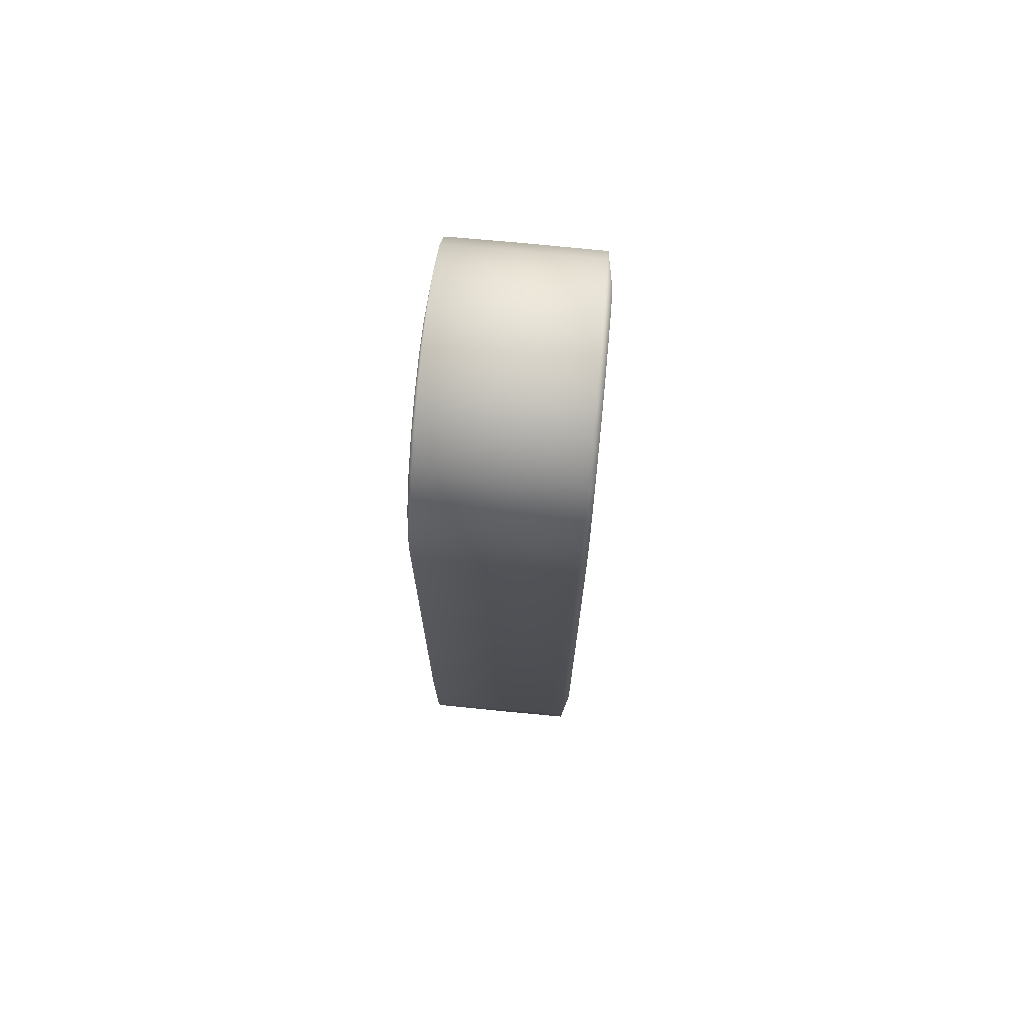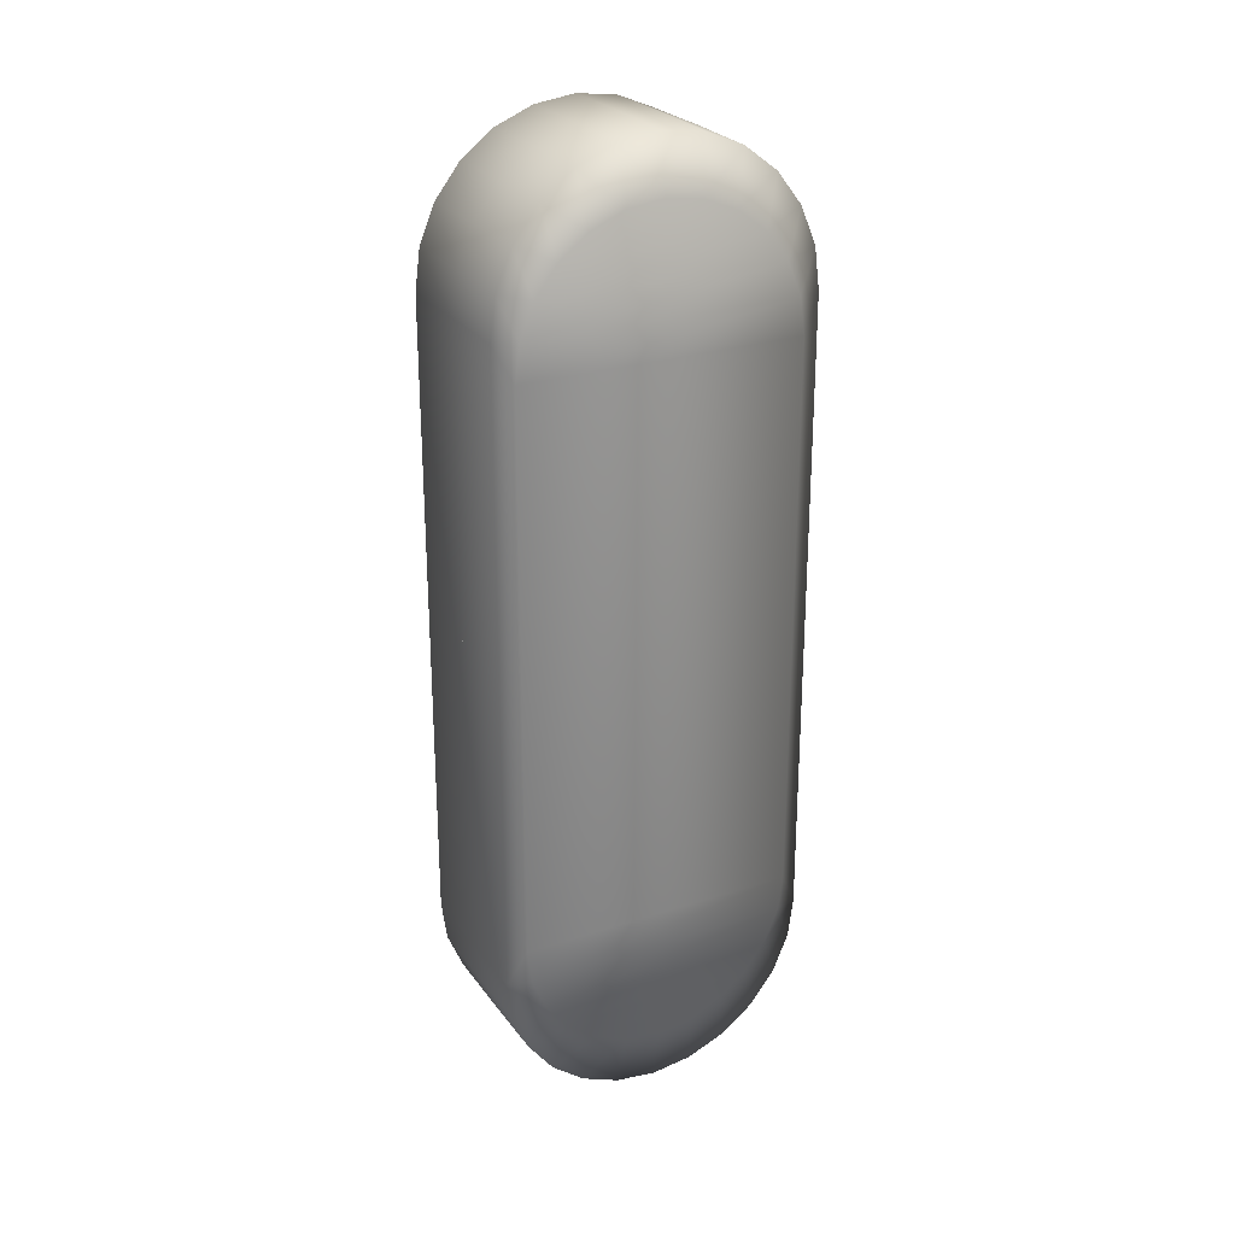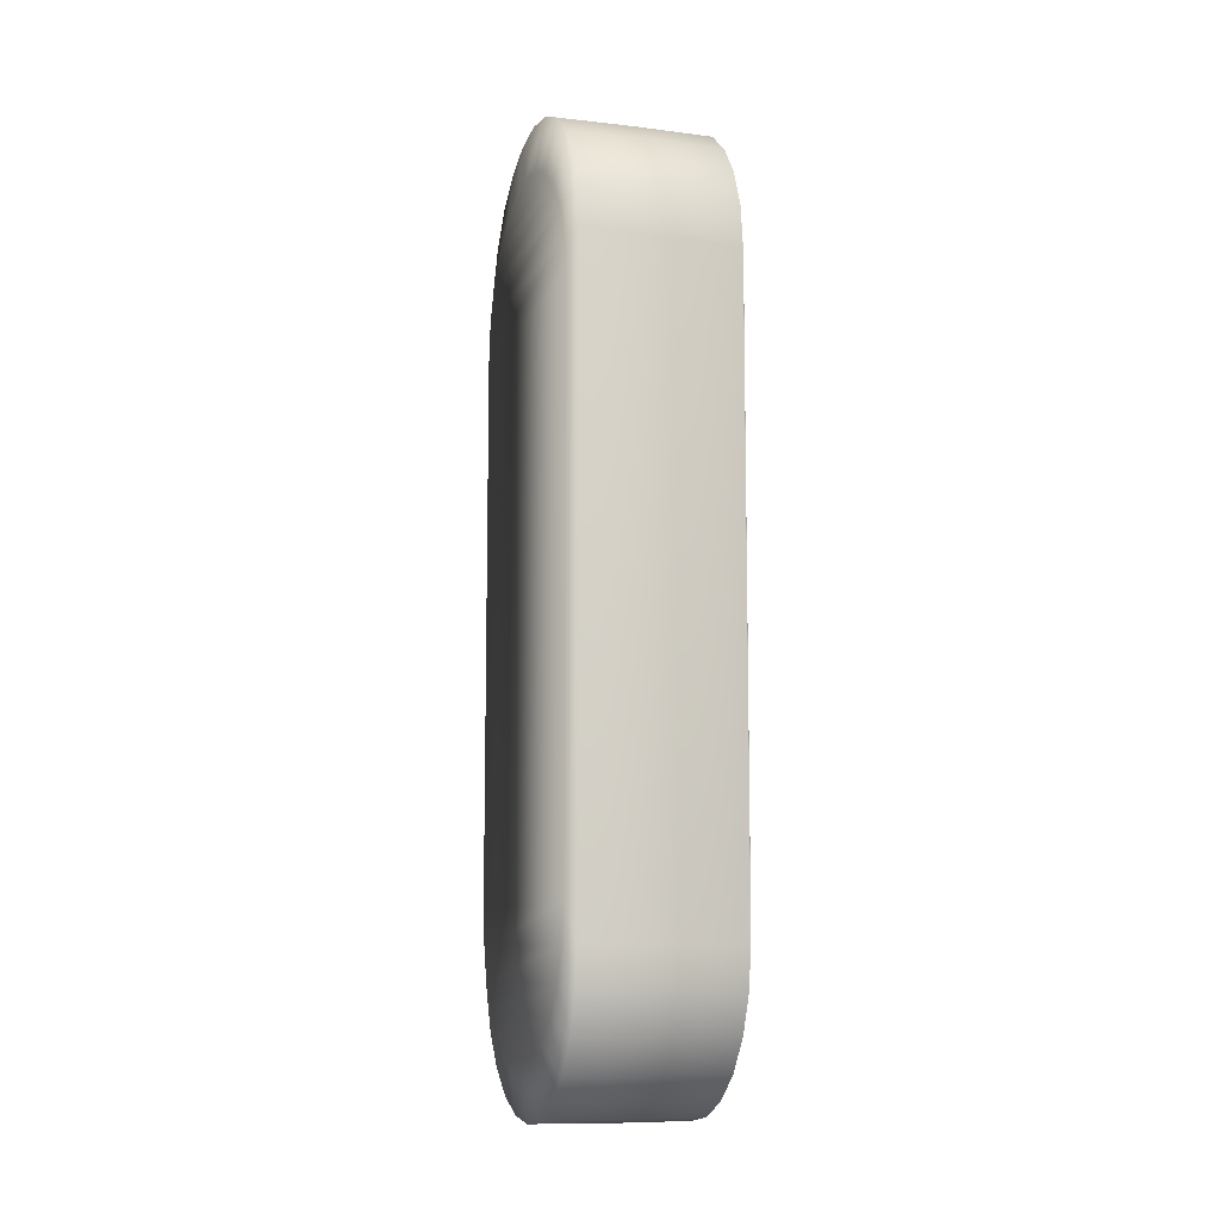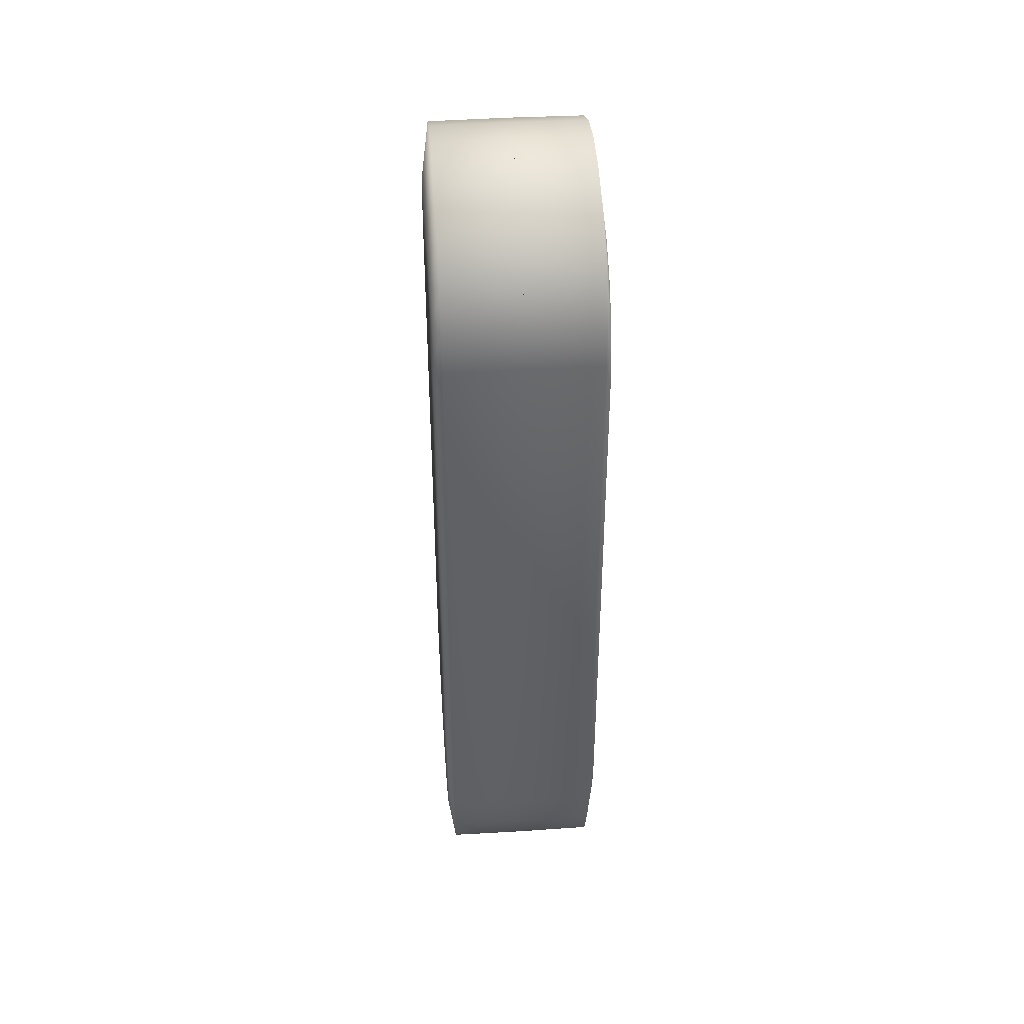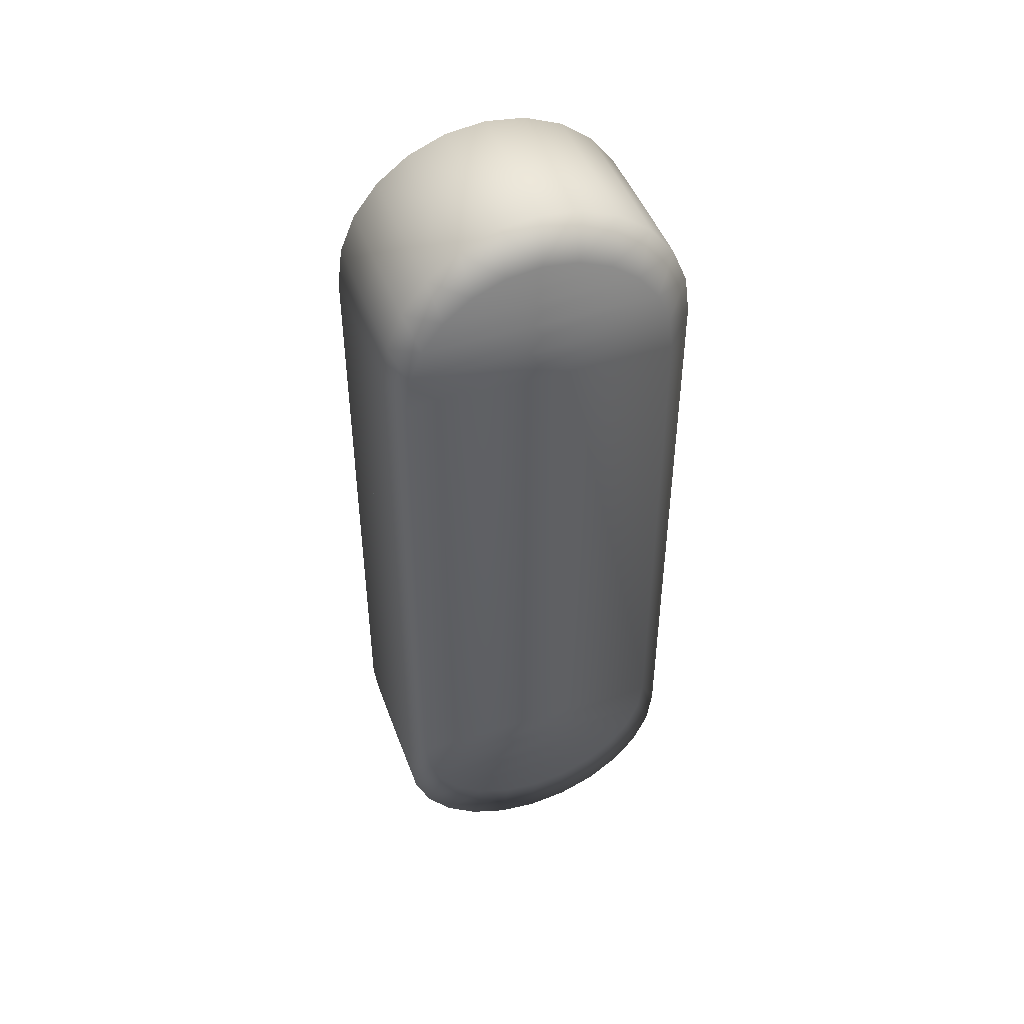
<metadata>
{"format":"obj","ext":"obj","renderer":"f3d","projection":"perspective","resolution":1024,"background":"white","views":[{"elev":71.6,"azim":35.6,"up":"+Z"},{"elev":25.8,"azim":92.4,"up":"+Z"},{"elev":-9.9,"azim":-167.4,"up":"+Z"},{"elev":41.1,"azim":-154.4,"up":"+Z"},{"elev":46.9,"azim":100.3,"up":"+Z"}]}
</metadata>
<code>
o mesh34/mesh34-geometry#mesh34-geometry
v -0.3453 -0.7327 -0.2312
v -0.3234 -0.728 -0.24
v -0.3419 -0.7386 -0.2401
v -0.3268 -0.722 -0.231
v -0.3374 -0.7464 -0.247
v -0.3604 -0.7493 -0.24
v -0.3114 -0.7915 -0.2401
v -0.329 -0.7183 -0.2206
v -0.3199 -0.73 -0.2265
v -0.3189 -0.7357 -0.2468
v -0.3158 -0.7838 -0.247
v -0.3638 -0.7434 -0.231
v -0.3079 -0.7975 -0.2312
v -0.3475 -0.7289 -0.2208
v -0.3229 -0.7248 -0.2186
v -0.316 -0.7369 -0.2326
v -0.3322 -0.7554 -0.2513
v -0.3211 -0.7748 -0.2513
v -0.3559 -0.7571 -0.2468
v -0.3604 -0.7534 -0.2265
v -0.3265 -0.8081 -0.231
v -0.2929 -0.7808 -0.24
v -0.3299 -0.8022 -0.24
v -0.3297 -0.717 -0.2095
v -0.3249 -0.7215 -0.2094
v -0.2929 -0.7768 -0.2265
v -0.2969 -0.7699 -0.2326
v -0.3114 -0.7448 -0.2364
v -0.3137 -0.7447 -0.2511
v -0.2974 -0.7731 -0.2468
v -0.3344 -0.7944 -0.2468
v -0.3564 -0.7602 -0.2326
v -0.3634 -0.7481 -0.2186
v -0.366 -0.7397 -0.2206
v -0.3058 -0.8012 -0.2208
v -0.3243 -0.8118 -0.2206
v -0.2895 -0.7867 -0.231
v -0.3482 -0.7277 -0.2096
v -0.2899 -0.782 -0.2186
v -0.3015 -0.762 -0.2364
v -0.3081 -0.7544 -0.2526
v -0.3507 -0.7661 -0.2511
v -0.3266 -0.7651 -0.2528
v -0.3026 -0.7641 -0.2511
v -0.3396 -0.7854 -0.2511
v -0.3518 -0.7682 -0.2364
v -0.3303 -0.8054 -0.2186
v -0.3334 -0.8001 -0.2265
v -0.3667 -0.7384 -0.2095
v -0.2873 -0.7905 -0.2206
v -0.3373 -0.7933 -0.2326
v -0.3297 -0.717 -0.03689
v -0.3255 -0.7203 -0.1995
v -0.288 -0.7853 -0.2094
v -0.3064 -0.7534 -0.2377
v -0.3451 -0.7758 -0.2526
v -0.3419 -0.7853 -0.2364
v -0.3284 -0.8087 -0.2094
v -0.3653 -0.7448 -0.2094
v -0.305 -0.8025 -0.2096
v -0.3482 -0.7277 -0.03677
v -0.3255 -0.7203 -0.04683
v -0.3469 -0.7768 -0.2377
v -0.366 -0.7437 -0.1995
v -0.2866 -0.7918 -0.2095
v -0.3236 -0.8131 -0.2095
v -0.3667 -0.7384 -0.03689
v -0.329 -0.7183 -0.02572
v -0.3249 -0.7215 -0.03695
v -0.2873 -0.7865 -0.1995
v -0.3278 -0.8098 -0.1995
v -0.366 -0.7437 -0.04683
v -0.305 -0.8025 -0.03677
v -0.3236 -0.8131 -0.03689
v -0.3475 -0.7289 -0.02559
v -0.2873 -0.7865 -0.04683
v -0.3278 -0.8098 -0.04683
v -0.2866 -0.7918 -0.03689
v -0.3653 -0.7448 -0.03695
v -0.366 -0.7397 -0.02572
v -0.3268 -0.722 -0.01532
v -0.3229 -0.7248 -0.02775
v -0.288 -0.7853 -0.03695
v -0.3284 -0.8087 -0.03695
v -0.3058 -0.8012 -0.02559
v -0.3243 -0.8118 -0.02572
v -0.2873 -0.7905 -0.02572
v -0.3638 -0.7434 -0.01532
v -0.3453 -0.7327 -0.01517
v -0.3634 -0.7481 -0.02775
v -0.3303 -0.8054 -0.02775
v -0.3234 -0.728 -0.006385
v -0.3199 -0.73 -0.01984
v -0.2899 -0.782 -0.02775
v -0.3079 -0.7975 -0.01517
v -0.3265 -0.8081 -0.01532
v -0.3419 -0.7386 -0.006227
v -0.3604 -0.7534 -0.01984
v -0.2895 -0.7867 -0.01532
v -0.3334 -0.8001 -0.01984
v -0.3604 -0.7493 -0.006385
v -0.3374 -0.7464 0.000639
v -0.316 -0.7369 -0.01377
v -0.2929 -0.7768 -0.01984
v -0.3114 -0.7915 -0.006227
v -0.3299 -0.8022 -0.006385
v -0.2929 -0.7808 -0.006385
v -0.3564 -0.7602 -0.01377
v -0.3373 -0.7933 -0.01377
v -0.3189 -0.7357 0.000471
v -0.3559 -0.7571 0.000471
v -0.3322 -0.7554 0.004954
v -0.3158 -0.7838 0.000639
v -0.3114 -0.7448 -0.009961
v -0.2969 -0.7699 -0.01377
v -0.3518 -0.7682 -0.009961
v -0.3419 -0.7853 -0.009961
v -0.3344 -0.7944 0.000471
v -0.3137 -0.7447 0.004781
v -0.2974 -0.7731 0.000471
v -0.3507 -0.7661 0.004781
v -0.3081 -0.7544 0.006251
v -0.3211 -0.7748 0.004954
v -0.3064 -0.7534 -0.008661
v -0.3015 -0.762 -0.009961
v -0.3451 -0.7758 0.006251
v -0.3469 -0.7768 -0.008661
v -0.3396 -0.7854 0.004781
v -0.3266 -0.7651 0.006426
v -0.3026 -0.7641 0.004781
f 1 2 3
f 2 1 4
f 3 2 1
f 4 1 2
f 2 5 3
f 3 5 2
f 6 1 3
f 3 1 6
f 1 7 3
f 3 7 1
f 1 8 4
f 4 8 1
f 4 9 2
f 2 9 4
f 5 2 10
f 10 2 5
f 3 11 5
f 5 11 3
f 5 6 3
f 3 6 5
f 1 6 12
f 12 6 1
f 1 13 7
f 7 13 1
f 3 7 11
f 11 7 3
f 8 1 14
f 14 1 8
f 8 15 4
f 4 15 8
f 9 4 15
f 15 4 9
f 16 2 9
f 9 2 16
f 2 16 10
f 10 16 2
f 10 17 5
f 5 17 10
f 5 11 18
f 18 11 5
f 6 5 19
f 19 5 6
f 20 12 6
f 6 12 20
f 12 14 1
f 1 14 12
f 14 13 1
f 1 13 14
f 21 7 13
f 13 7 21
f 22 13 7
f 7 13 22
f 23 11 7
f 7 11 23
f 11 22 7
f 7 22 11
f 14 24 8
f 8 24 14
f 15 8 25
f 25 8 15
f 15 26 9
f 9 26 15
f 9 27 16
f 16 27 9
f 28 10 16
f 16 10 28
f 17 10 29
f 29 10 17
f 17 19 5
f 5 19 17
f 5 18 17
f 17 18 5
f 18 30 11
f 11 30 18
f 31 18 11
f 11 18 31
f 32 6 19
f 19 6 32
f 12 20 33
f 33 20 12
f 6 32 20
f 20 32 6
f 14 12 34
f 34 12 14
f 14 35 13
f 13 35 14
f 7 21 23
f 23 21 7
f 13 36 21
f 21 36 13
f 13 22 37
f 37 22 13
f 11 23 31
f 31 23 11
f 22 11 30
f 30 11 22
f 24 14 38
f 38 14 24
f 24 25 8
f 8 25 24
f 25 39 15
f 15 39 25
f 15 39 26
f 26 39 15
f 9 26 27
f 27 26 9
f 16 27 40
f 40 27 16
f 10 28 29
f 29 28 10
f 16 40 28
f 28 40 16
f 41 17 29
f 29 17 41
f 19 17 42
f 42 17 19
f 17 18 43
f 43 18 17
f 30 18 44
f 44 18 30
f 18 31 45
f 45 31 18
f 19 46 32
f 32 46 19
f 47 33 20
f 20 33 47
f 33 34 12
f 12 34 33
f 48 20 32
f 32 20 48
f 49 14 34
f 34 14 49
f 38 35 14
f 14 35 38
f 13 50 35
f 35 50 13
f 36 13 35
f 35 13 36
f 21 48 23
f 23 48 21
f 36 47 21
f 21 47 36
f 26 37 22
f 22 37 26
f 50 13 37
f 37 13 50
f 23 51 31
f 31 51 23
f 27 22 30
f 30 22 27
f 14 49 38
f 38 49 14
f 38 52 24
f 24 52 38
f 25 24 53
f 53 24 25
f 25 54 39
f 39 54 25
f 37 26 39
f 39 26 37
f 22 27 26
f 26 27 22
f 30 40 27
f 27 40 30
f 55 29 28
f 28 29 55
f 28 40 55
f 55 40 28
f 17 41 43
f 43 41 17
f 29 55 41
f 41 55 29
f 17 56 42
f 42 56 17
f 46 19 42
f 42 19 46
f 45 43 18
f 18 43 45
f 43 44 18
f 18 44 43
f 56 17 43
f 43 17 56
f 40 30 44
f 44 30 40
f 31 57 45
f 45 57 31
f 51 32 46
f 46 32 51
f 58 33 47
f 47 33 58
f 47 20 48
f 48 20 47
f 34 33 59
f 59 33 34
f 48 32 51
f 51 32 48
f 59 49 34
f 34 49 59
f 38 60 35
f 35 60 38
f 50 60 35
f 35 60 50
f 60 36 35
f 35 36 60
f 48 21 47
f 47 21 48
f 51 23 48
f 48 23 51
f 47 36 58
f 58 36 47
f 39 50 37
f 37 50 39
f 57 31 51
f 51 31 57
f 49 61 38
f 38 61 49
f 52 38 61
f 61 38 52
f 62 24 52
f 52 24 62
f 24 62 53
f 53 62 24
f 53 54 25
f 25 54 53
f 50 39 54
f 54 39 50
f 44 55 40
f 40 55 44
f 44 43 41
f 41 43 44
f 55 44 41
f 41 44 55
f 63 42 56
f 56 42 63
f 42 63 46
f 46 63 42
f 43 45 56
f 56 45 43
f 63 45 57
f 57 45 63
f 51 46 57
f 57 46 51
f 58 59 33
f 33 59 58
f 49 59 64
f 64 59 49
f 61 60 38
f 38 60 61
f 60 50 65
f 65 50 60
f 36 60 66
f 66 60 36
f 66 58 36
f 36 58 66
f 61 49 67
f 67 49 61
f 61 68 52
f 52 68 61
f 52 69 62
f 62 69 52
f 62 70 53
f 53 70 62
f 53 70 54
f 54 70 53
f 54 65 50
f 50 65 54
f 45 63 56
f 56 63 45
f 57 46 63
f 63 46 57
f 71 59 58
f 58 59 71
f 71 64 59
f 59 64 71
f 72 49 64
f 64 49 72
f 61 73 60
f 60 73 61
f 65 73 60
f 60 73 65
f 60 74 66
f 66 74 60
f 58 66 71
f 71 66 58
f 49 72 67
f 67 72 49
f 67 75 61
f 61 75 67
f 68 61 75
f 75 61 68
f 69 52 68
f 68 52 69
f 69 76 62
f 62 76 69
f 62 76 70
f 70 76 62
f 65 54 70
f 70 54 65
f 77 64 71
f 71 64 77
f 77 72 64
f 64 72 77
f 75 73 61
f 61 73 75
f 74 60 73
f 73 60 74
f 73 65 78
f 78 65 73
f 77 66 74
f 74 66 77
f 66 77 71
f 71 77 66
f 79 67 72
f 72 67 79
f 75 67 80
f 80 67 75
f 75 81 68
f 68 81 75
f 68 82 69
f 69 82 68
f 69 83 76
f 76 83 69
f 76 65 70
f 70 65 76
f 84 72 77
f 77 72 84
f 75 85 73
f 73 85 75
f 73 86 74
f 74 86 73
f 65 76 78
f 78 76 65
f 87 73 78
f 78 73 87
f 74 84 77
f 77 84 74
f 67 79 80
f 80 79 67
f 84 79 72
f 72 79 84
f 88 75 80
f 80 75 88
f 81 75 89
f 89 75 81
f 82 68 81
f 81 68 82
f 82 83 69
f 69 83 82
f 83 78 76
f 76 78 83
f 89 85 75
f 75 85 89
f 73 87 85
f 85 87 73
f 86 73 85
f 85 73 86
f 84 74 86
f 86 74 84
f 78 83 87
f 87 83 78
f 90 80 79
f 79 80 90
f 91 79 84
f 84 79 91
f 75 88 89
f 89 88 75
f 80 90 88
f 88 90 80
f 89 92 81
f 81 92 89
f 81 93 82
f 82 93 81
f 82 94 83
f 83 94 82
f 89 95 85
f 85 95 89
f 87 95 85
f 85 95 87
f 85 96 86
f 86 96 85
f 86 91 84
f 84 91 86
f 94 87 83
f 83 87 94
f 91 90 79
f 79 90 91
f 88 97 89
f 89 97 88
f 98 88 90
f 90 88 98
f 92 89 97
f 97 89 92
f 93 81 92
f 92 81 93
f 93 94 82
f 82 94 93
f 97 95 89
f 89 95 97
f 96 85 95
f 95 85 96
f 95 87 99
f 99 87 95
f 91 86 96
f 96 86 91
f 87 94 99
f 99 94 87
f 100 90 91
f 91 90 100
f 97 88 101
f 101 88 97
f 88 98 101
f 101 98 88
f 100 98 90
f 90 98 100
f 102 92 97
f 97 92 102
f 92 103 93
f 93 103 92
f 93 104 94
f 94 104 93
f 97 105 95
f 95 105 97
f 95 106 96
f 96 106 95
f 107 95 99
f 99 95 107
f 96 100 91
f 91 100 96
f 104 99 94
f 94 99 104
f 101 102 97
f 97 102 101
f 108 101 98
f 98 101 108
f 109 98 100
f 100 98 109
f 92 102 110
f 110 102 92
f 102 105 97
f 97 105 102
f 103 92 110
f 110 92 103
f 103 104 93
f 93 104 103
f 106 95 105
f 105 95 106
f 95 107 105
f 105 107 95
f 100 96 106
f 106 96 100
f 99 104 107
f 107 104 99
f 102 101 111
f 111 101 102
f 101 108 111
f 111 108 101
f 109 108 98
f 98 108 109
f 106 109 100
f 100 109 106
f 112 110 102
f 102 110 112
f 102 113 105
f 105 113 102
f 110 114 103
f 103 114 110
f 103 115 104
f 104 115 103
f 113 106 105
f 105 106 113
f 107 113 105
f 105 113 107
f 115 107 104
f 104 107 115
f 111 112 102
f 102 112 111
f 116 111 108
f 108 111 116
f 117 108 109
f 109 108 117
f 109 106 118
f 118 106 109
f 110 112 119
f 119 112 110
f 112 113 102
f 102 113 112
f 114 110 119
f 119 110 114
f 114 115 103
f 103 115 114
f 106 113 118
f 118 113 106
f 113 107 120
f 120 107 113
f 107 115 120
f 120 115 107
f 112 111 121
f 121 111 112
f 111 116 121
f 121 116 111
f 117 116 108
f 108 116 117
f 118 117 109
f 109 117 118
f 112 122 119
f 119 122 112
f 112 123 113
f 113 123 112
f 119 124 114
f 114 124 119
f 114 125 115
f 115 125 114
f 123 118 113
f 113 118 123
f 120 123 113
f 113 123 120
f 125 120 115
f 115 120 125
f 126 112 121
f 121 112 126
f 127 121 116
f 116 121 127
f 116 117 127
f 127 117 116
f 117 118 128
f 128 118 117
f 122 112 129
f 129 112 122
f 124 119 122
f 122 119 124
f 123 112 129
f 129 112 123
f 125 114 124
f 124 114 125
f 118 123 128
f 128 123 118
f 123 120 130
f 130 120 123
f 120 125 130
f 130 125 120
f 112 126 129
f 129 126 112
f 121 127 126
f 126 127 121
f 128 127 117
f 117 127 128
f 129 130 122
f 122 130 129
f 130 124 122
f 122 124 130
f 130 129 123
f 123 129 130
f 129 128 123
f 123 128 129
f 124 130 125
f 125 130 124
f 128 129 126
f 126 129 128
f 127 128 126
f 126 128 127

</code>
